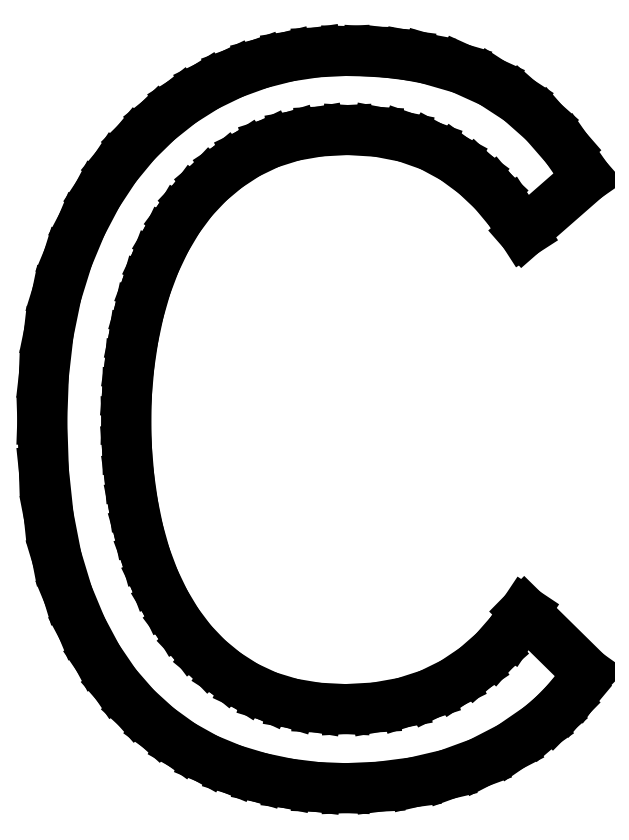
<metadata>
{"format":"dxf","ext":"dxf","renderer":"ezdxf+matplotlib","layout":"modelspace","background":"white","min_lineweight":24,"dpi":150}
</metadata>
<code>
0
SECTION
2
ENTITIES
0
LINE
8
0
10
8.389
20
1.514
30
0
11
8.237
21
1.3
31
0
0
LINE
8
0
10
8.237
20
1.3
30
0
11
8.073
21
1.104
31
0
0
LINE
8
0
10
8.073
20
1.104
30
0
11
7.897
21
0.9254
31
0
0
LINE
8
0
10
7.897
20
0.9254
30
0
11
7.708
21
0.7639
31
0
0
LINE
8
0
10
7.708
20
0.7639
30
0
11
7.306
21
0.4861
31
0
0
LINE
8
0
10
7.306
20
0.4861
30
0
11
6.875
21
0.2639
31
0
0
LINE
8
0
10
6.875
20
0.2639
30
0
11
6.42
21
0.09728
31
0
0
LINE
8
0
10
6.42
20
0.09728
30
0
11
5.944
21
-0.01389
31
0
0
LINE
8
0
10
5.944
20
-0.01389
30
0
11
5.462
21
-0.07639
31
0
0
LINE
8
0
10
5.462
20
-0.07639
30
0
11
4.986
21
-0.09722
31
0
0
LINE
8
0
10
4.986
20
-0.09722
30
0
11
4.58
21
-0.08073
31
0
0
LINE
8
0
10
4.58
20
-0.08073
30
0
11
4.181
21
-0.03125
31
0
0
LINE
8
0
10
4.181
20
-0.03125
30
0
11
3.788
21
0.05122
31
0
0
LINE
8
0
10
3.788
20
0.05122
30
0
11
3.403
21
0.1667
31
0
0
LINE
8
0
10
3.403
20
0.1667
30
0
11
3.031
21
0.3199
31
0
0
LINE
8
0
10
3.031
20
0.3199
30
0
11
2.681
21
0.5157
31
0
0
LINE
8
0
10
2.681
20
0.5157
30
0
11
2.351
21
0.754
31
0
0
LINE
8
0
10
2.351
20
0.754
30
0
11
2.042
21
1.035
31
0
0
LINE
8
0
10
2.042
20
1.035
30
0
11
1.758
21
1.361
31
0
0
LINE
8
0
10
1.758
20
1.361
30
0
11
1.503
21
1.734
31
0
0
LINE
8
0
10
1.503
20
1.734
30
0
11
1.279
21
2.156
31
0
0
LINE
8
0
10
1.279
20
2.156
30
0
11
1.083
21
2.625
31
0
0
LINE
8
0
10
1.083
20
2.625
30
0
11
0.9253
21
3.148
31
0
0
LINE
8
0
10
0.9253
20
3.148
30
0
11
0.8125
21
3.729
31
0
0
LINE
8
0
10
0.8125
20
3.729
30
0
11
0.7448
21
4.37
31
0
0
LINE
8
0
10
0.7448
20
4.37
30
0
11
0.7222
21
5.069
31
0
0
LINE
8
0
10
0.7222
20
5.069
30
0
11
0.7448
21
5.702
31
0
0
LINE
8
0
10
0.7448
20
5.702
30
0
11
0.8125
21
6.293
31
0
0
LINE
8
0
10
0.8125
20
6.293
30
0
11
0.9253
21
6.844
31
0
0
LINE
8
0
10
0.9253
20
6.844
30
0
11
1.083
21
7.354
31
0
0
LINE
8
0
10
1.083
20
7.354
30
0
11
1.279
21
7.823
31
0
0
LINE
8
0
10
1.279
20
7.823
30
0
11
1.503
21
8.25
31
0
0
LINE
8
0
10
1.503
20
8.25
30
0
11
1.758
21
8.635
31
0
0
LINE
8
0
10
1.758
20
8.635
30
0
11
2.042
21
8.979
31
0
0
LINE
8
0
10
2.042
20
8.979
30
0
11
2.351
21
9.282
31
0
0
LINE
8
0
10
2.351
20
9.282
30
0
11
2.681
21
9.543
31
0
0
LINE
8
0
10
2.681
20
9.543
30
0
11
3.031
21
9.764
31
0
0
LINE
8
0
10
3.031
20
9.764
30
0
11
3.403
21
9.944
31
0
0
LINE
8
0
10
3.403
20
9.944
30
0
11
3.788
21
10.08
31
0
0
LINE
8
0
10
3.788
20
10.08
30
0
11
4.181
21
10.18
31
0
0
LINE
8
0
10
4.181
20
10.18
30
0
11
4.58
21
10.24
31
0
0
LINE
8
0
10
4.58
20
10.24
30
0
11
4.986
21
10.26
31
0
0
LINE
8
0
10
4.986
20
10.26
30
0
11
5.297
21
10.26
31
0
0
LINE
8
0
10
5.297
20
10.26
30
0
11
5.592
21
10.24
31
0
0
LINE
8
0
10
5.592
20
10.24
30
0
11
5.87
21
10.2
31
0
0
LINE
8
0
10
5.87
20
10.2
30
0
11
6.132
21
10.15
31
0
0
LINE
8
0
10
6.132
20
10.15
30
0
11
6.613
21
10.01
31
0
0
LINE
8
0
10
6.613
20
10.01
30
0
11
7.042
21
9.819
31
0
0
LINE
8
0
10
7.042
20
9.819
30
0
11
7.425
21
9.569
31
0
0
LINE
8
0
10
7.425
20
9.569
30
0
11
7.771
21
9.264
31
0
0
LINE
8
0
10
7.771
20
9.264
30
0
11
8.085
21
8.903
31
0
0
LINE
8
0
10
8.085
20
8.903
30
0
11
8.375
21
8.486
31
0
0
LINE
8
0
10
8.375
20
8.486
30
0
11
7.486
21
7.708
31
0
0
LINE
8
0
10
7.486
20
7.708
30
0
11
7.29
21
8.013
31
0
0
LINE
8
0
10
7.29
20
8.013
30
0
11
7.061
21
8.288
31
0
0
LINE
8
0
10
7.061
20
8.288
30
0
11
6.8
21
8.534
31
0
0
LINE
8
0
10
6.8
20
8.534
30
0
11
6.507
21
8.75
31
0
0
LINE
8
0
10
6.507
20
8.75
30
0
11
6.182
21
8.926
31
0
0
LINE
8
0
10
6.182
20
8.926
30
0
11
5.825
21
9.052
31
0
0
LINE
8
0
10
5.825
20
9.052
30
0
11
5.435
21
9.128
31
0
0
LINE
8
0
10
5.435
20
9.128
30
0
11
5.014
21
9.153
31
0
0
LINE
8
0
10
5.014
20
9.153
30
0
11
4.618
21
9.132
31
0
0
LINE
8
0
10
4.618
20
9.132
30
0
11
4.252
21
9.068
31
0
0
LINE
8
0
10
4.252
20
9.068
30
0
11
3.914
21
8.961
31
0
0
LINE
8
0
10
3.914
20
8.961
30
0
11
3.604
21
8.812
31
0
0
LINE
8
0
10
3.604
20
8.812
30
0
11
3.322
21
8.628
31
0
0
LINE
8
0
10
3.322
20
8.628
30
0
11
3.068
21
8.415
31
0
0
LINE
8
0
10
3.068
20
8.415
30
0
11
2.84
21
8.173
31
0
0
LINE
8
0
10
2.84
20
8.173
30
0
11
2.639
21
7.903
31
0
0
LINE
8
0
10
2.639
20
7.903
30
0
11
2.464
21
7.608
31
0
0
LINE
8
0
10
2.464
20
7.608
30
0
11
2.312
21
7.292
31
0
0
LINE
8
0
10
2.312
20
7.292
30
0
11
2.186
21
6.955
31
0
0
LINE
8
0
10
2.186
20
6.955
30
0
11
2.083
21
6.597
31
0
0
LINE
8
0
10
2.083
20
6.597
30
0
11
2.004
21
6.226
31
0
0
LINE
8
0
10
2.004
20
6.226
30
0
11
1.948
21
5.847
31
0
0
LINE
8
0
10
1.948
20
5.847
30
0
11
1.914
21
5.462
31
0
0
LINE
8
0
10
1.914
20
5.462
30
0
11
1.903
21
5.069
31
0
0
LINE
8
0
10
1.903
20
5.069
30
0
11
1.914
21
4.665
31
0
0
LINE
8
0
10
1.914
20
4.665
30
0
11
1.946
21
4.273
31
0
0
LINE
8
0
10
1.946
20
4.273
30
0
11
2
21
3.891
31
0
0
LINE
8
0
10
2
20
3.891
30
0
11
2.076
21
3.521
31
0
0
LINE
8
0
10
2.076
20
3.521
30
0
11
2.176
21
3.167
31
0
0
LINE
8
0
10
2.176
20
3.167
30
0
11
2.3
21
2.833
31
0
0
LINE
8
0
10
2.3
20
2.833
30
0
11
2.45
21
2.521
31
0
0
LINE
8
0
10
2.45
20
2.521
30
0
11
2.625
21
2.229
31
0
0
LINE
8
0
10
2.625
20
2.229
30
0
11
2.826
21
1.963
31
0
0
LINE
8
0
10
2.826
20
1.963
30
0
11
3.052
21
1.726
31
0
0
LINE
8
0
10
3.052
20
1.726
30
0
11
3.305
21
1.518
31
0
0
LINE
8
0
10
3.305
20
1.518
30
0
11
3.583
21
1.34
31
0
0
LINE
8
0
10
3.583
20
1.34
30
0
11
3.89
21
1.197
31
0
0
LINE
8
0
10
3.89
20
1.197
30
0
11
4.226
21
1.095
31
0
0
LINE
8
0
10
4.226
20
1.095
30
0
11
4.591
21
1.034
31
0
0
LINE
8
0
10
4.591
20
1.034
30
0
11
4.986
21
1.014
31
0
0
LINE
8
0
10
4.986
20
1.014
30
0
11
5.409
21
1.037
31
0
0
LINE
8
0
10
5.409
20
1.037
30
0
11
5.802
21
1.108
31
0
0
LINE
8
0
10
5.802
20
1.108
30
0
11
6.166
21
1.225
31
0
0
LINE
8
0
10
6.166
20
1.225
30
0
11
6.5
21
1.389
31
0
0
LINE
8
0
10
6.5
20
1.389
30
0
11
6.802
21
1.592
31
0
0
LINE
8
0
10
6.802
20
1.592
30
0
11
7.069
21
1.826
31
0
0
LINE
8
0
10
7.069
20
1.826
30
0
11
7.302
21
2.092
31
0
0
LINE
8
0
10
7.302
20
2.092
30
0
11
7.5
21
2.389
31
0
0
LINE
8
0
10
7.5
20
2.389
30
0
11
8.389
21
1.514
31
0
0
ENDSEC
0
EOF

</code>
